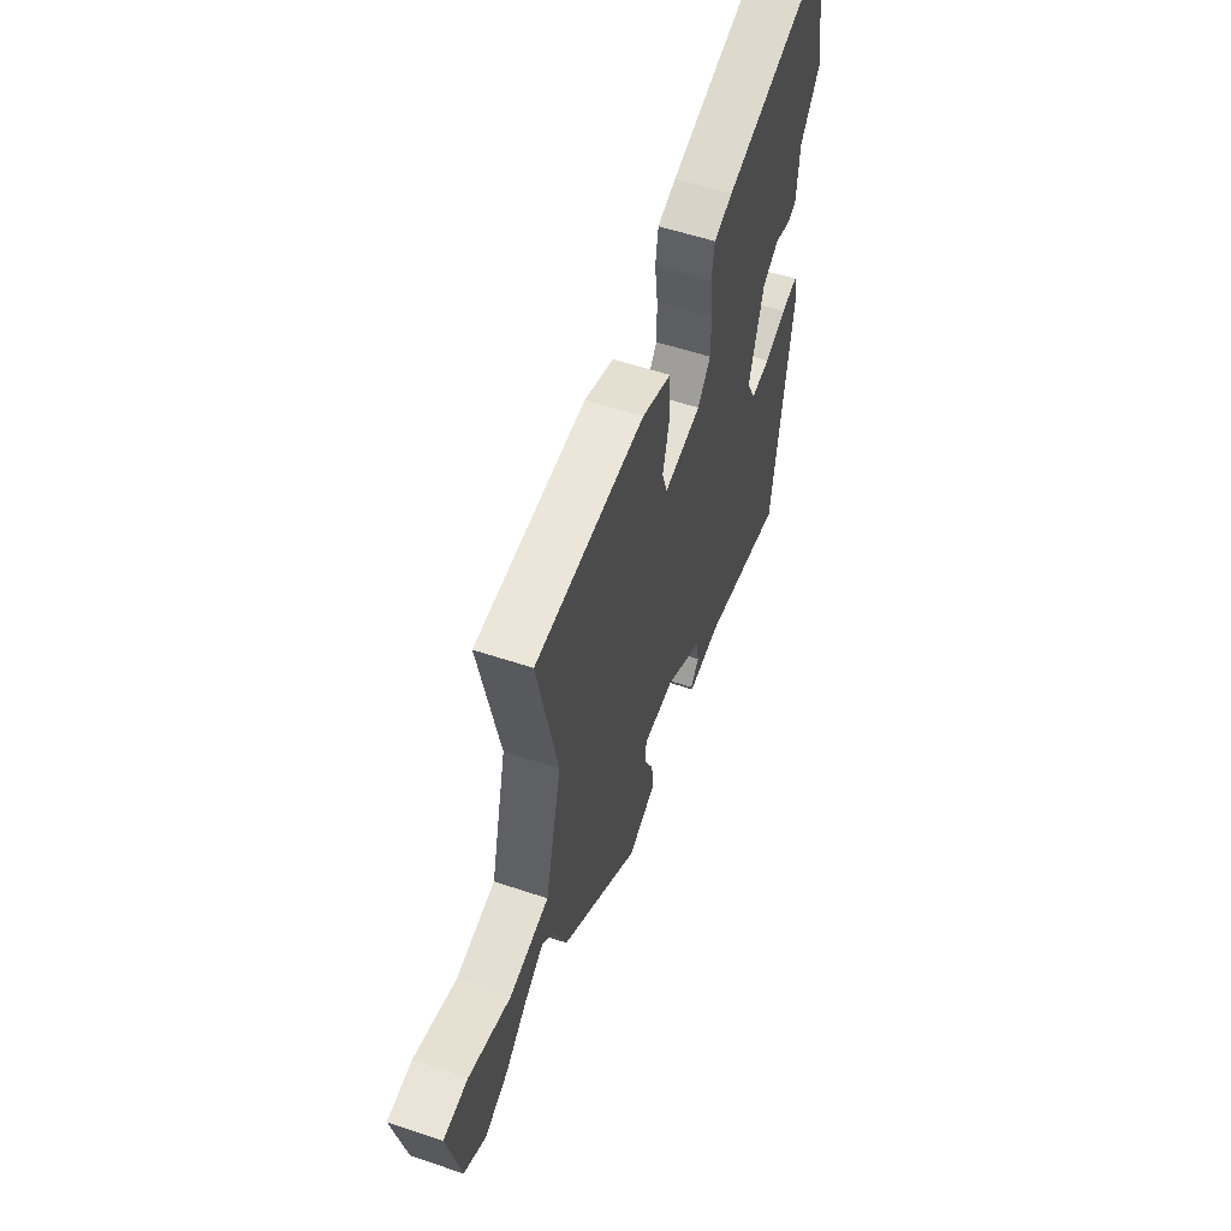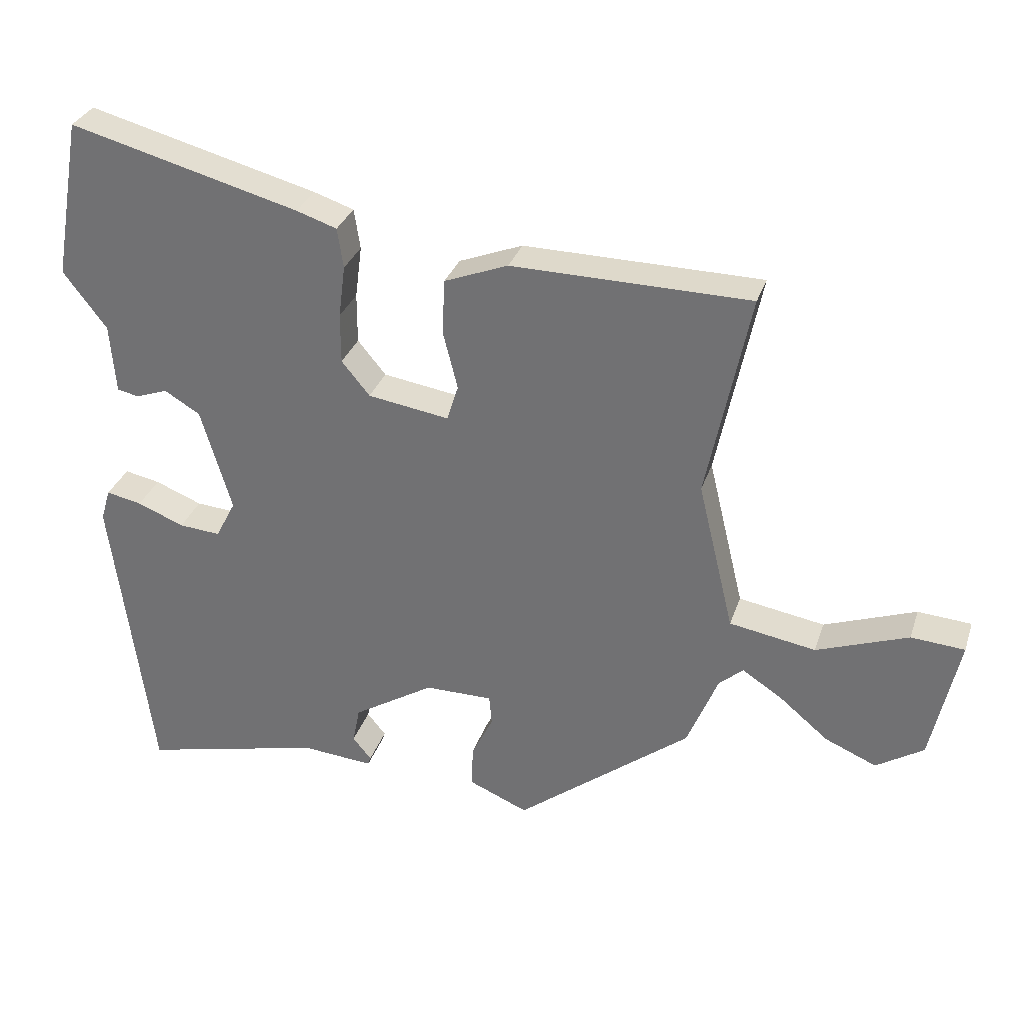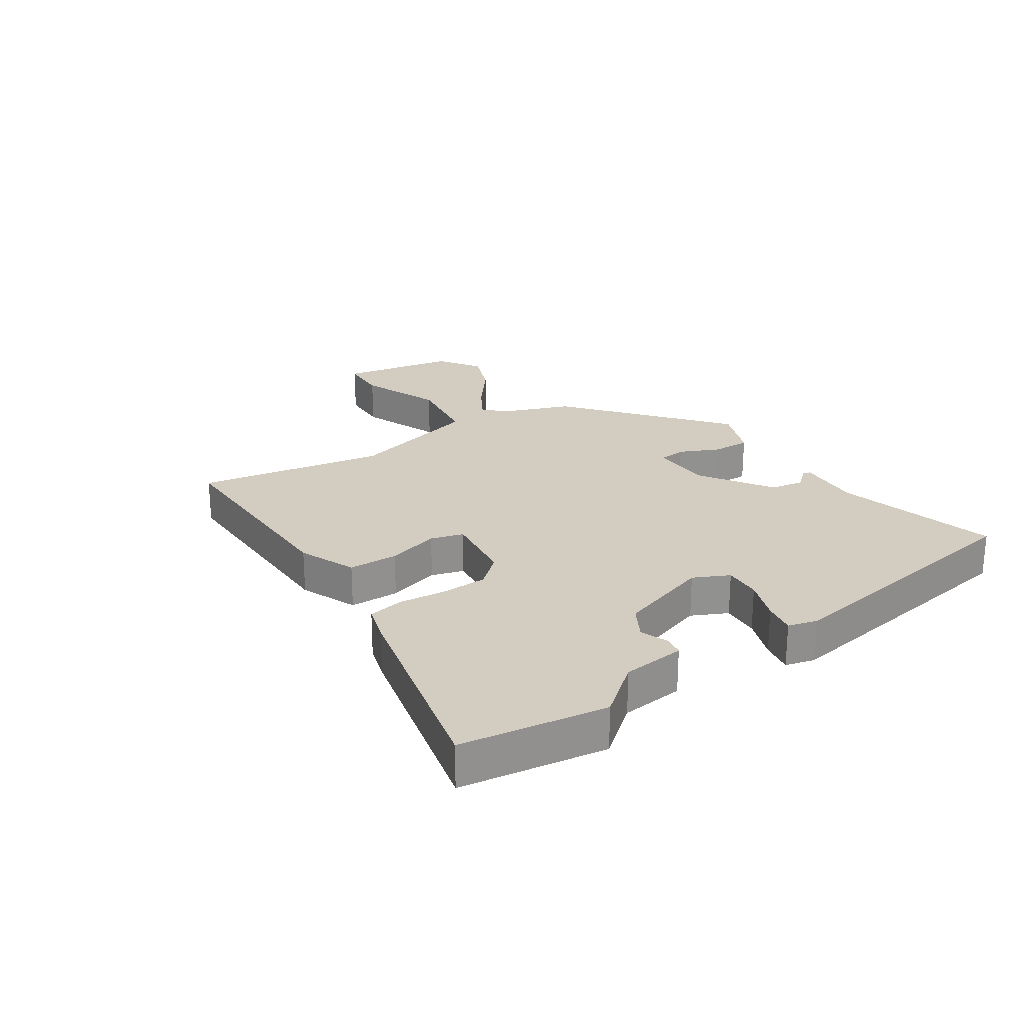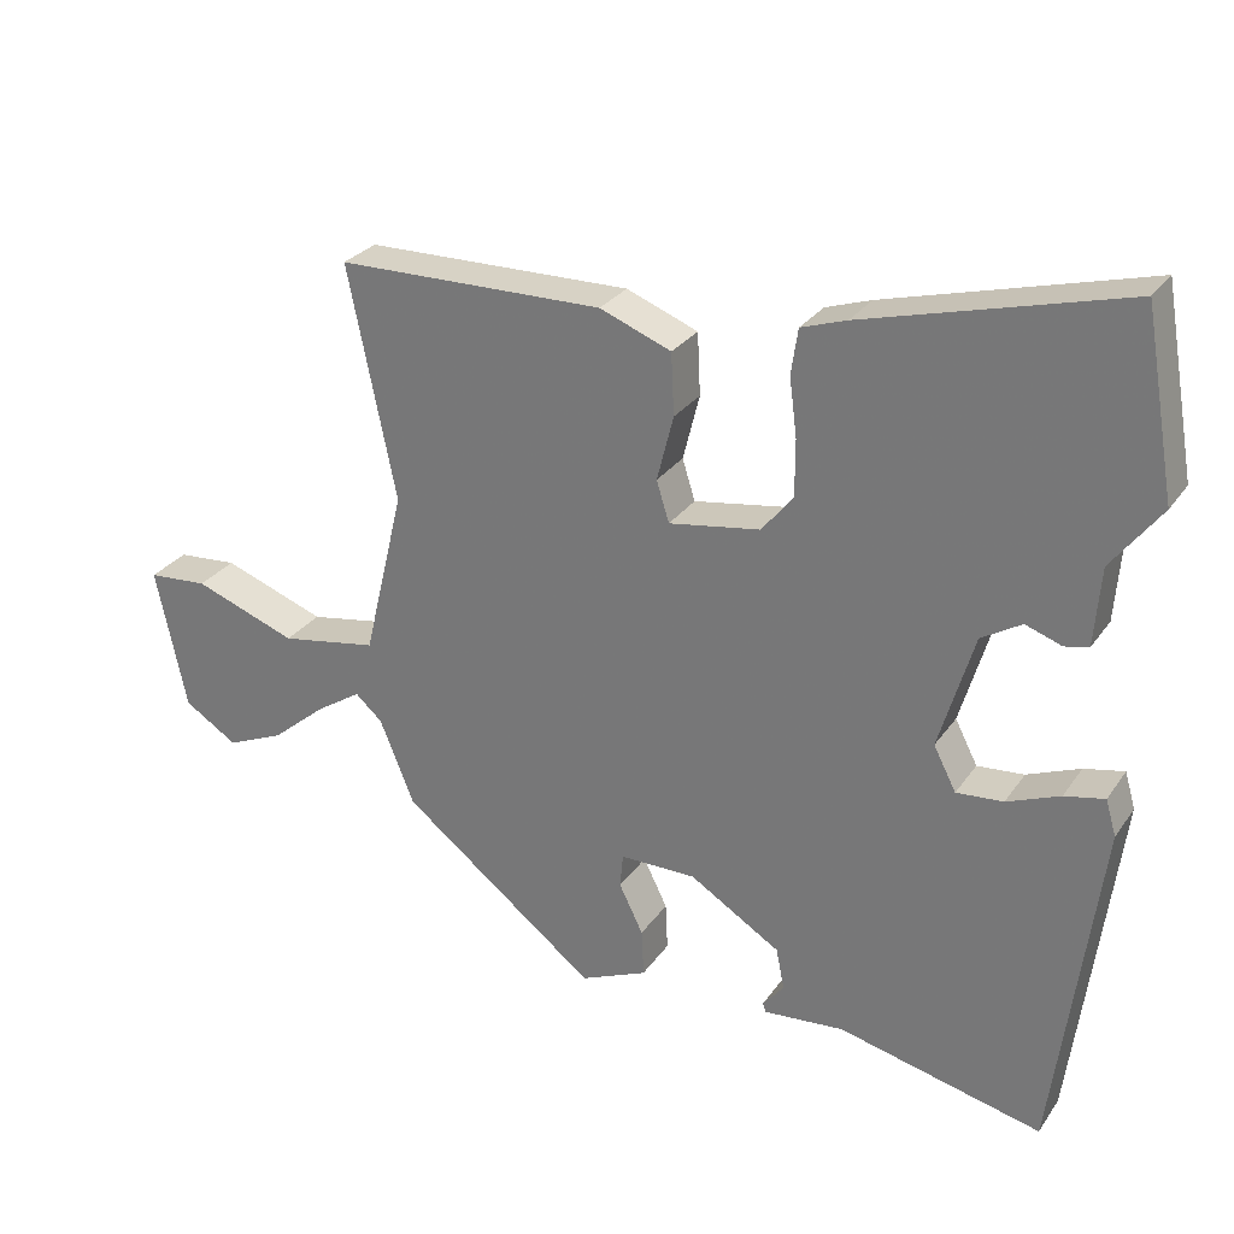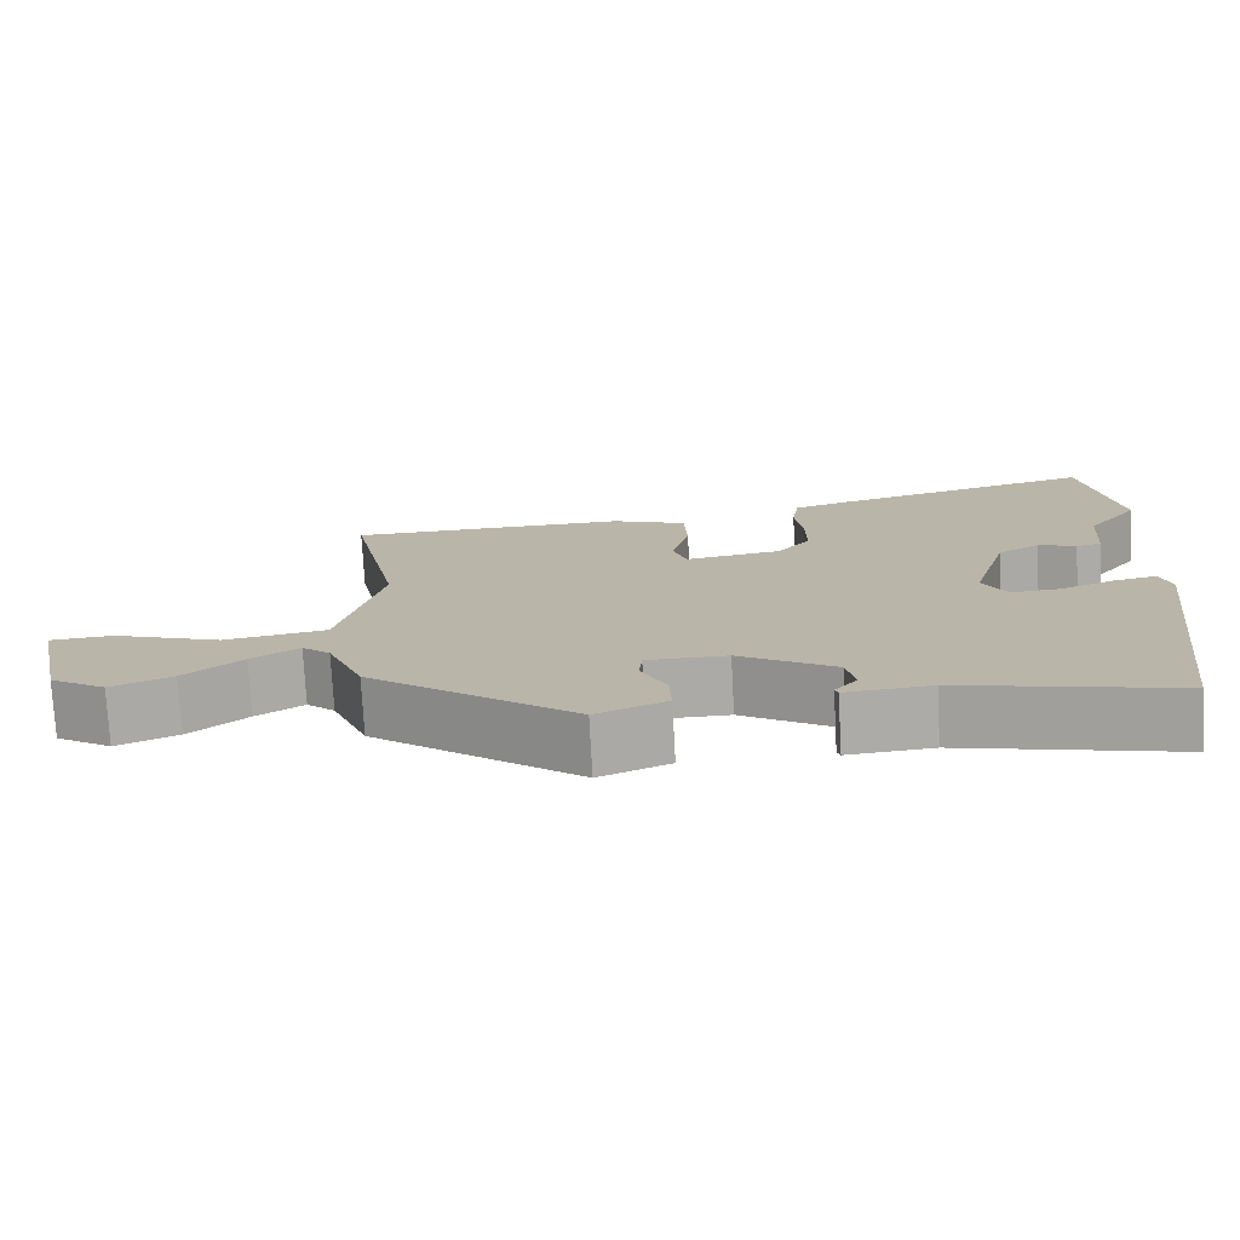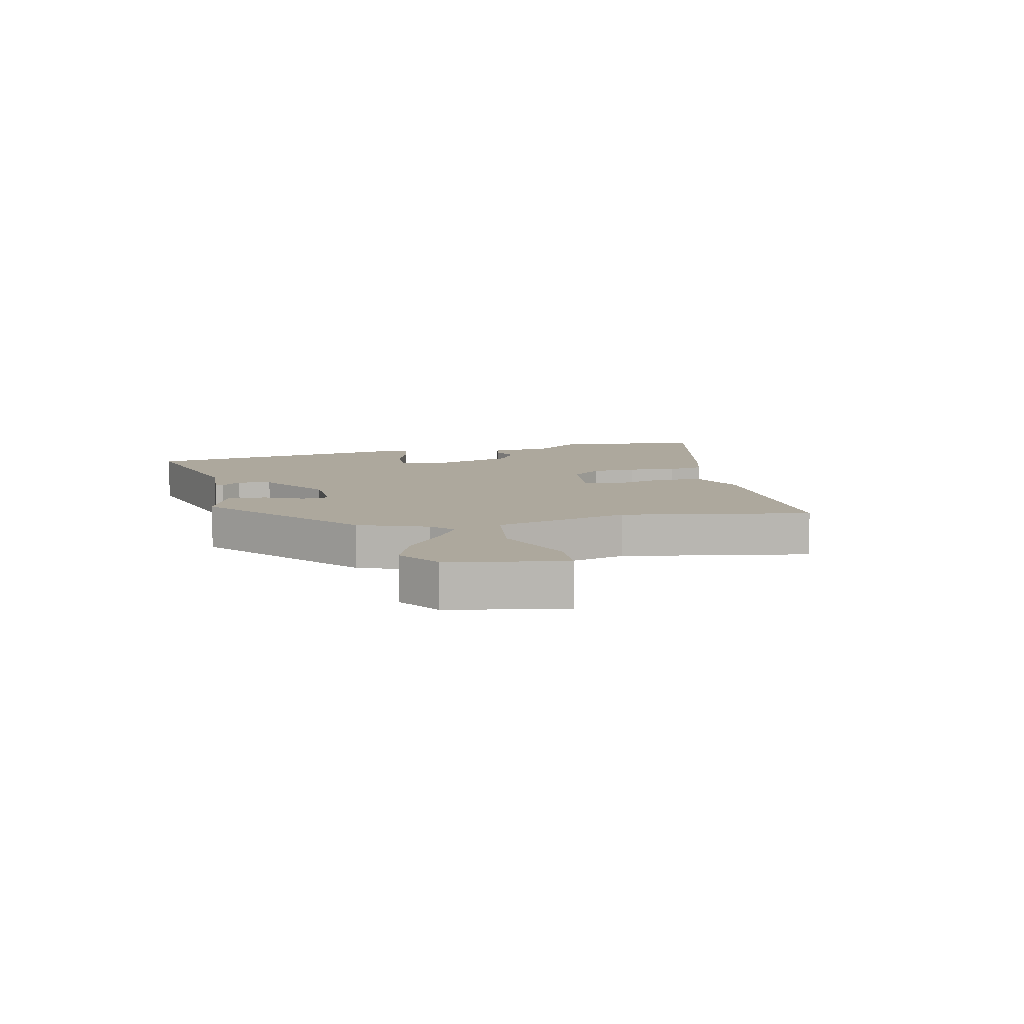
<metadata>
{"format":"obj","ext":"obj","renderer":"f3d","projection":"perspective","resolution":1024,"background":"white","views":[{"elev":56.0,"azim":-70.6,"up":"+Z"},{"elev":31.3,"azim":-163.1,"up":"+Z"},{"elev":24.5,"azim":54.7,"up":"+Y"},{"elev":27.9,"azim":27.7,"up":"+Z"},{"elev":-75.8,"azim":3.1,"up":"+Z"},{"elev":8.7,"azim":-104.7,"up":"+Y"}]}
</metadata>
<code>
v 0.444 0.07 -0.527
v 0.173 0.07 -0.463
v 0.066 0.07 -0.472
v 0.062 0.07 -0.46
v 0.09 0.07 -0.426
v 0.079 0.07 -0.371
v -0.042 0.07 -0.296
v -0.143 0.07 -0.296
v -0.147 0.07 -0.341
v -0.115 0.07 -0.406
v -0.112 0.07 -0.469
v -0.201 0.07 -0.507
v -0.462 0.07 -0.304
v -0.508 0.07 -0.191
v -0.544 0.07 -0.159
v -0.604 0.07 -0.198
v -0.677 0.07 -0.259
v -0.754 0.07 -0.292
v -0.825 0.07 -0.247
v -0.866 0.07 -0.057
v -0.786 0.07 -0.051
v -0.649 0.07 -0.101
v -0.52 0.07 -0.079
v -0.466 0.07 0.145
v -0.53 0.07 0.454
v -0.175 0.07 0.459
v -0.08 0.07 0.422
v -0.076 0.07 0.34
v -0.098 0.07 0.253
v -0.081 0.07 0.199
v 0.04 0.07 0.218
v 0.082 0.07 0.269
v 0.082 0.07 0.344
v 0.072 0.07 0.422
v 0.081 0.07 0.482
v 0.141 0.07 0.502
v 0.484 0.07 0.593
v 0.526 0.07 0.353
v 0.461 0.07 0.268
v 0.453 0.07 0.164
v 0.421 0.07 0.157
v 0.373 0.07 0.174
v 0.32 0.07 0.142
v 0.274 0.07 -0.013
v 0.304 0.07 -0.071
v 0.366 0.07 -0.066
v 0.436 0.07 -0.038
v 0.489 0.07 -0.027
v 0.503 0.07 -0.075
v 0.444 0 -0.527
v 0.173 0 -0.463
v 0.066 0 -0.472
v 0.062 0 -0.46
v 0.09 0 -0.426
v 0.079 0 -0.371
v -0.042 0 -0.296
v -0.143 0 -0.296
v -0.147 0 -0.341
v -0.115 0 -0.406
v -0.112 0 -0.469
v -0.201 0 -0.507
v -0.462 0 -0.304
v -0.508 0 -0.191
v -0.544 0 -0.159
v -0.604 0 -0.198
v -0.677 0 -0.259
v -0.754 0 -0.292
v -0.825 0 -0.247
v -0.866 0 -0.057
v -0.786 0 -0.051
v -0.649 0 -0.101
v -0.52 0 -0.079
v -0.466 0 0.145
v -0.53 0 0.454
v -0.175 0 0.459
v -0.08 0 0.422
v -0.076 0 0.34
v -0.098 0 0.253
v -0.081 0 0.199
v 0.04 0 0.218
v 0.082 0 0.269
v 0.082 0 0.344
v 0.072 0 0.422
v 0.081 0 0.482
v 0.141 0 0.502
v 0.484 0 0.593
v 0.526 0 0.353
v 0.461 0 0.268
v 0.453 0 0.164
v 0.421 0 0.157
v 0.373 0 0.174
v 0.32 0 0.142
v 0.274 0 -0.013
v 0.304 0 -0.071
v 0.366 0 -0.066
v 0.436 0 -0.038
v 0.489 0 -0.027
v 0.503 0 -0.075
f 46 47 48 49
f 45 46 49 1
f 44 45 1 2
f 39 40 41 42
f 39 42 43
f 38 39 43
f 37 38 43
f 36 37 43
f 33 34 35 36
f 32 33 36 43
f 31 32 43 44
f 26 27 28 29
f 24 25 26 29
f 23 24 29 30
f 19 20 21 22
f 19 22 23
f 16 17 18 19
f 15 16 19 23
f 14 15 23 30
f 9 10 11 12
f 8 9 12 13
f 2 3 4 5
f 2 5 6
f 44 2 6
f 31 44 6 7
f 30 31 7 8
f 8 13 14 30
f 98 97 96 95
f 50 98 95 94
f 51 50 94 93
f 91 90 89 88
f 92 91 88
f 92 88 87
f 92 87 86
f 92 86 85
f 85 84 83 82
f 92 85 82 81
f 93 92 81 80
f 78 77 76 75
f 78 75 74 73
f 79 78 73 72
f 71 70 69 68
f 72 71 68
f 68 67 66 65
f 72 68 65 64
f 79 72 64 63
f 61 60 59 58
f 62 61 58 57
f 54 53 52 51
f 55 54 51
f 55 51 93
f 56 55 93 80
f 57 56 80 79
f 79 63 62 57
f 1 50 51 2
f 2 51 52 3
f 3 52 53 4
f 4 53 54 5
f 5 54 55 6
f 6 55 56 7
f 7 56 57 8
f 8 57 58 9
f 9 58 59 10
f 10 59 60 11
f 11 60 61 12
f 12 61 62 13
f 13 62 63 14
f 14 63 64 15
f 15 64 65 16
f 16 65 66 17
f 17 66 67 18
f 18 67 68 19
f 19 68 69 20
f 20 69 70 21
f 21 70 71 22
f 22 71 72 23
f 23 72 73 24
f 24 73 74 25
f 25 74 75 26
f 26 75 76 27
f 27 76 77 28
f 28 77 78 29
f 29 78 79 30
f 30 79 80 31
f 31 80 81 32
f 32 81 82 33
f 33 82 83 34
f 34 83 84 35
f 35 84 85 36
f 36 85 86 37
f 37 86 87 38
f 38 87 88 39
f 39 88 89 40
f 40 89 90 41
f 41 90 91 42
f 42 91 92 43
f 43 92 93 44
f 44 93 94 45
f 45 94 95 46
f 46 95 96 47
f 47 96 97 48
f 48 97 98 49
f 49 98 50 1

</code>
